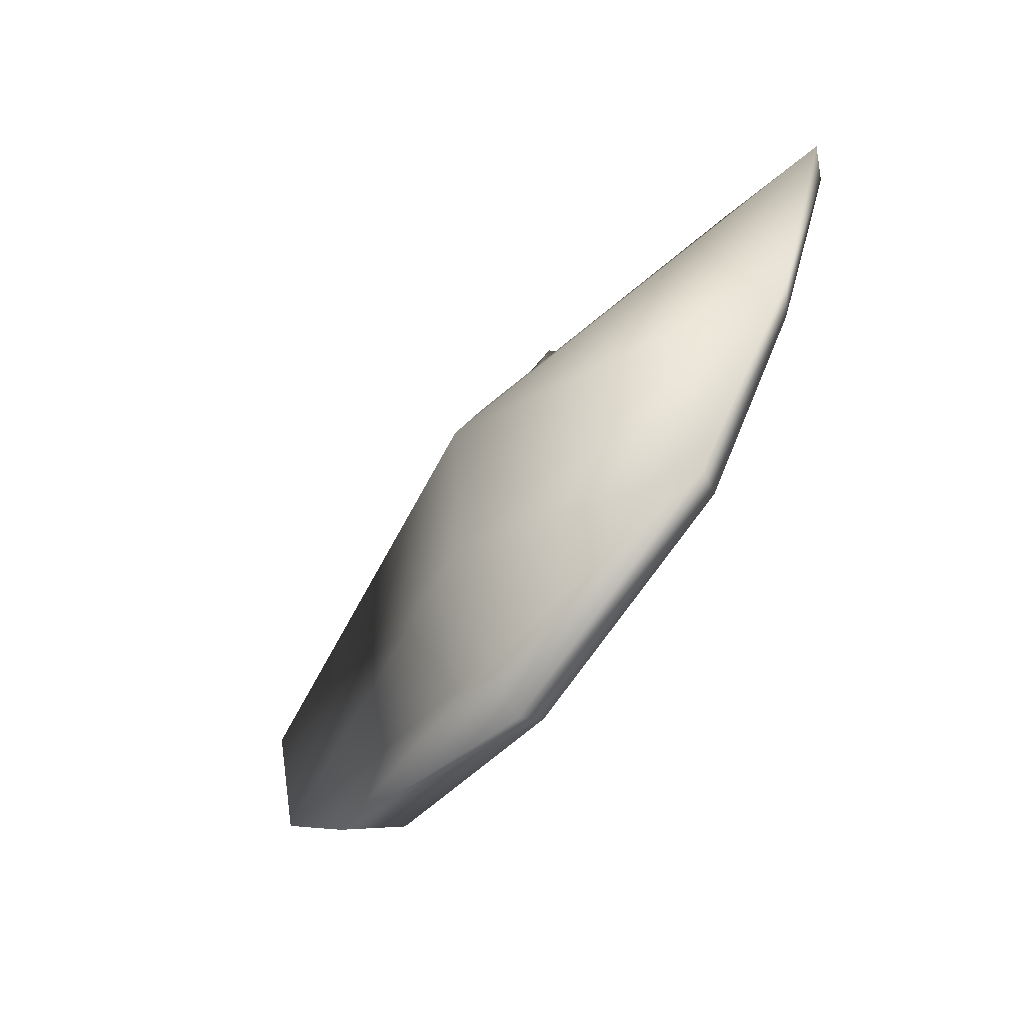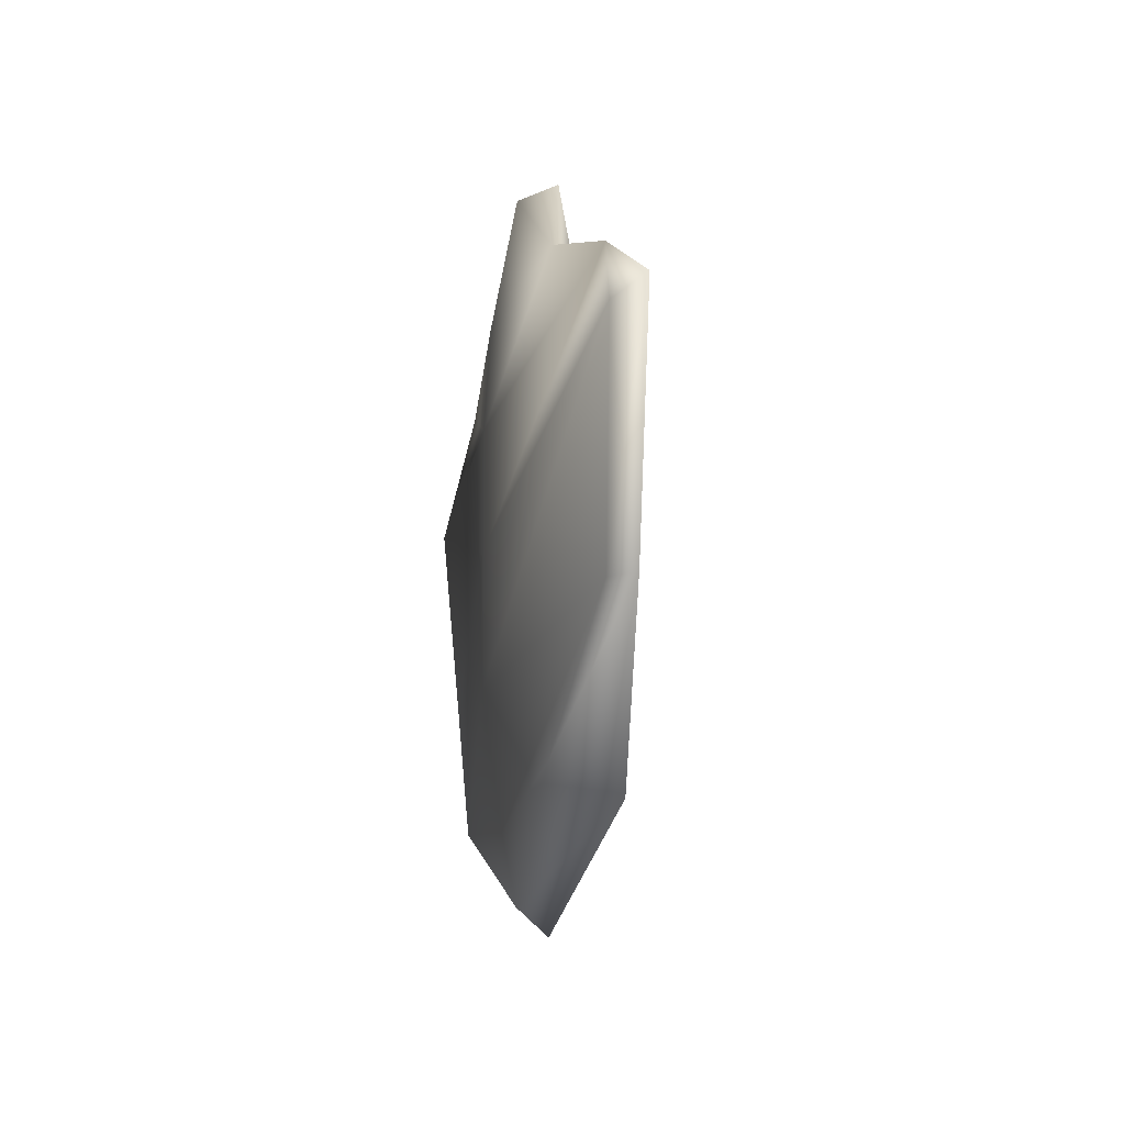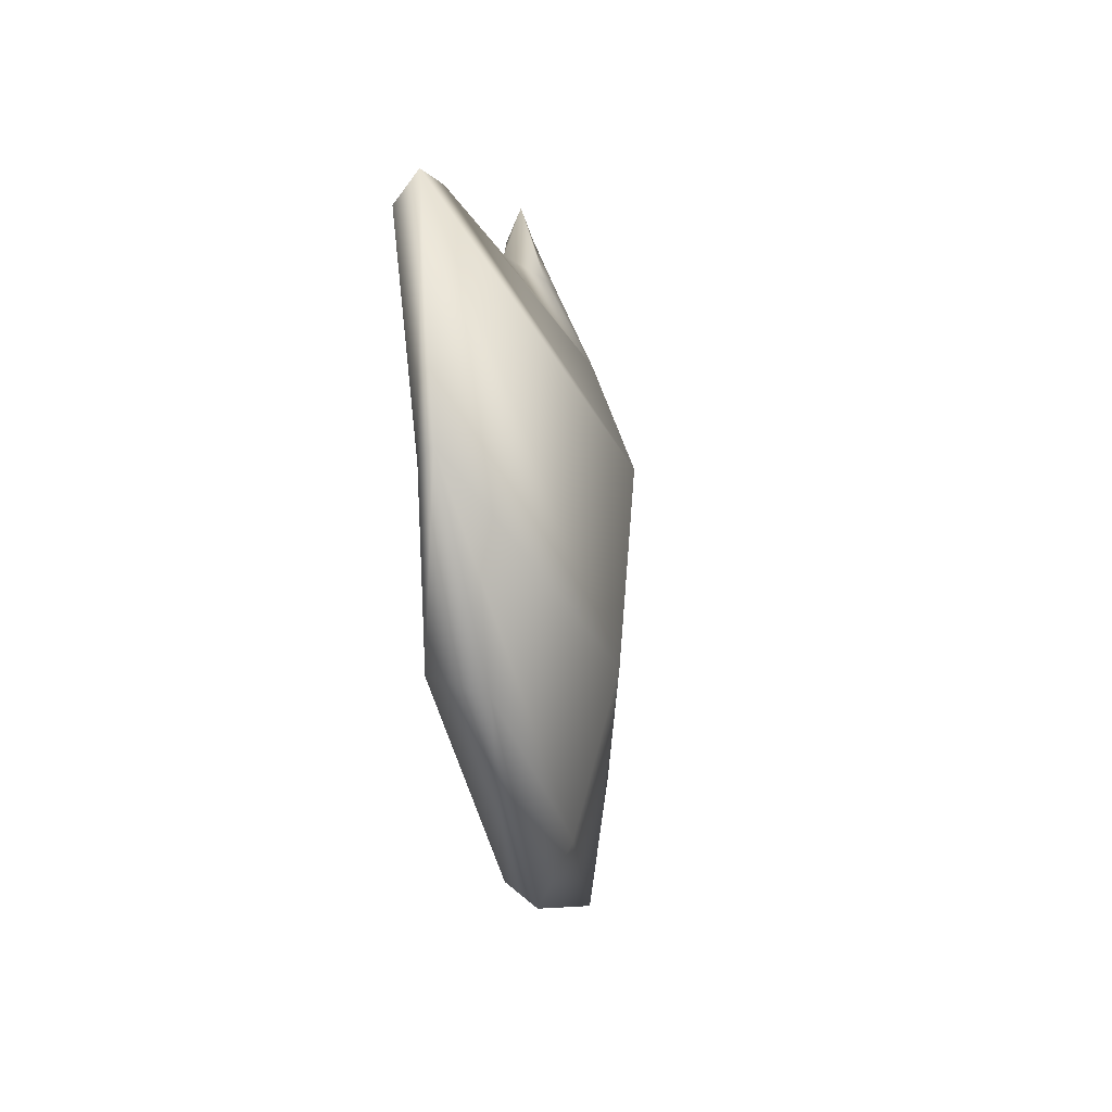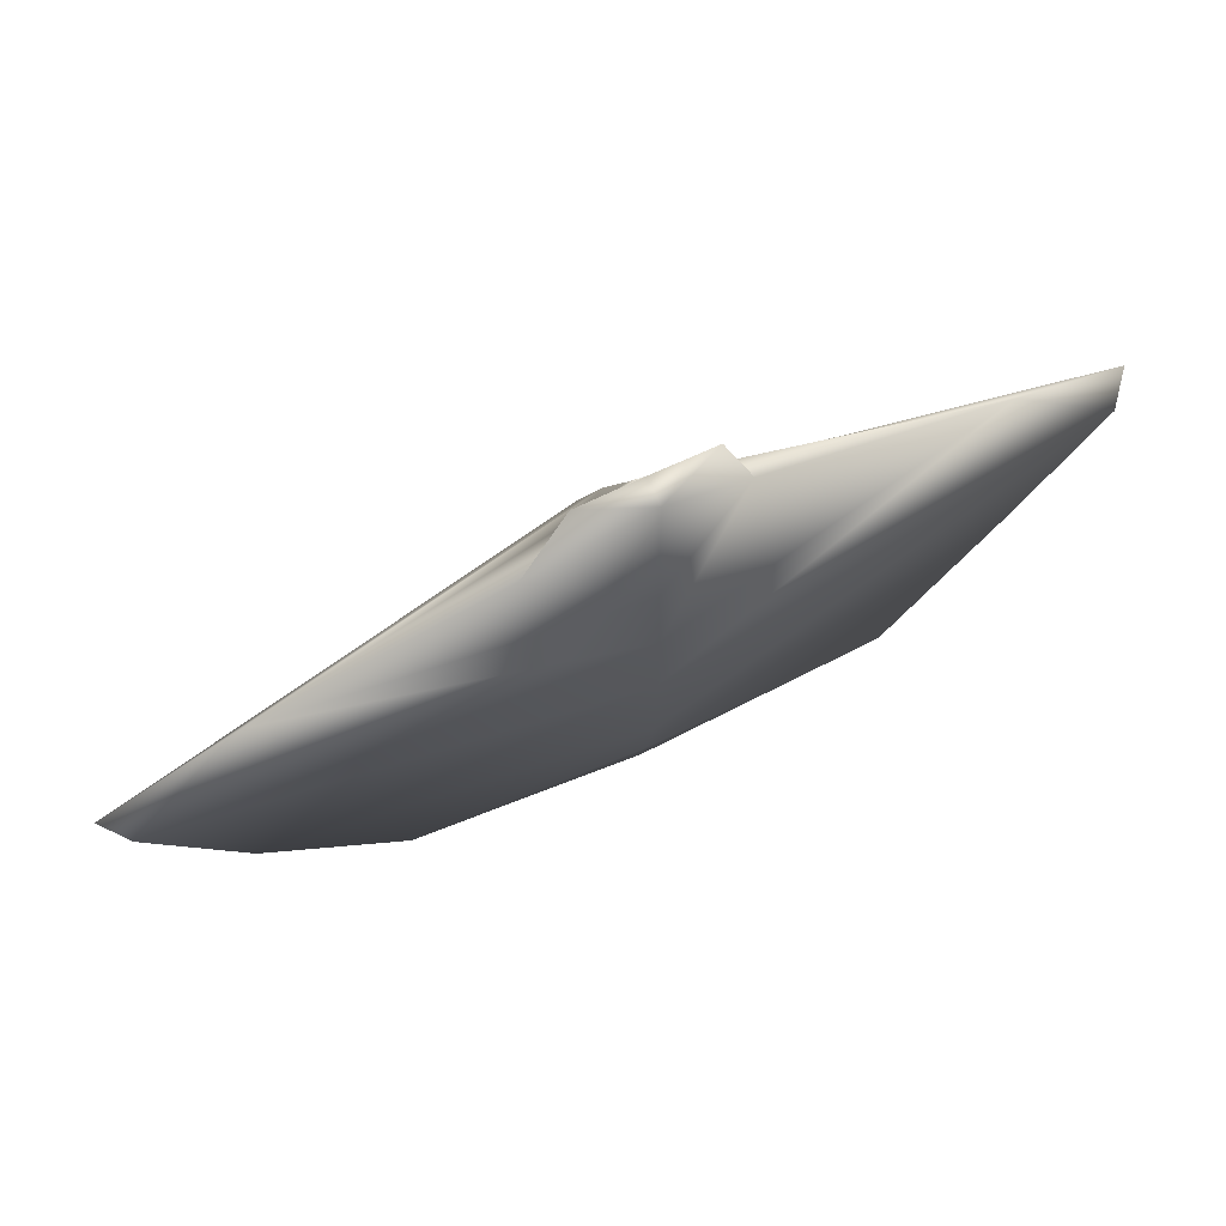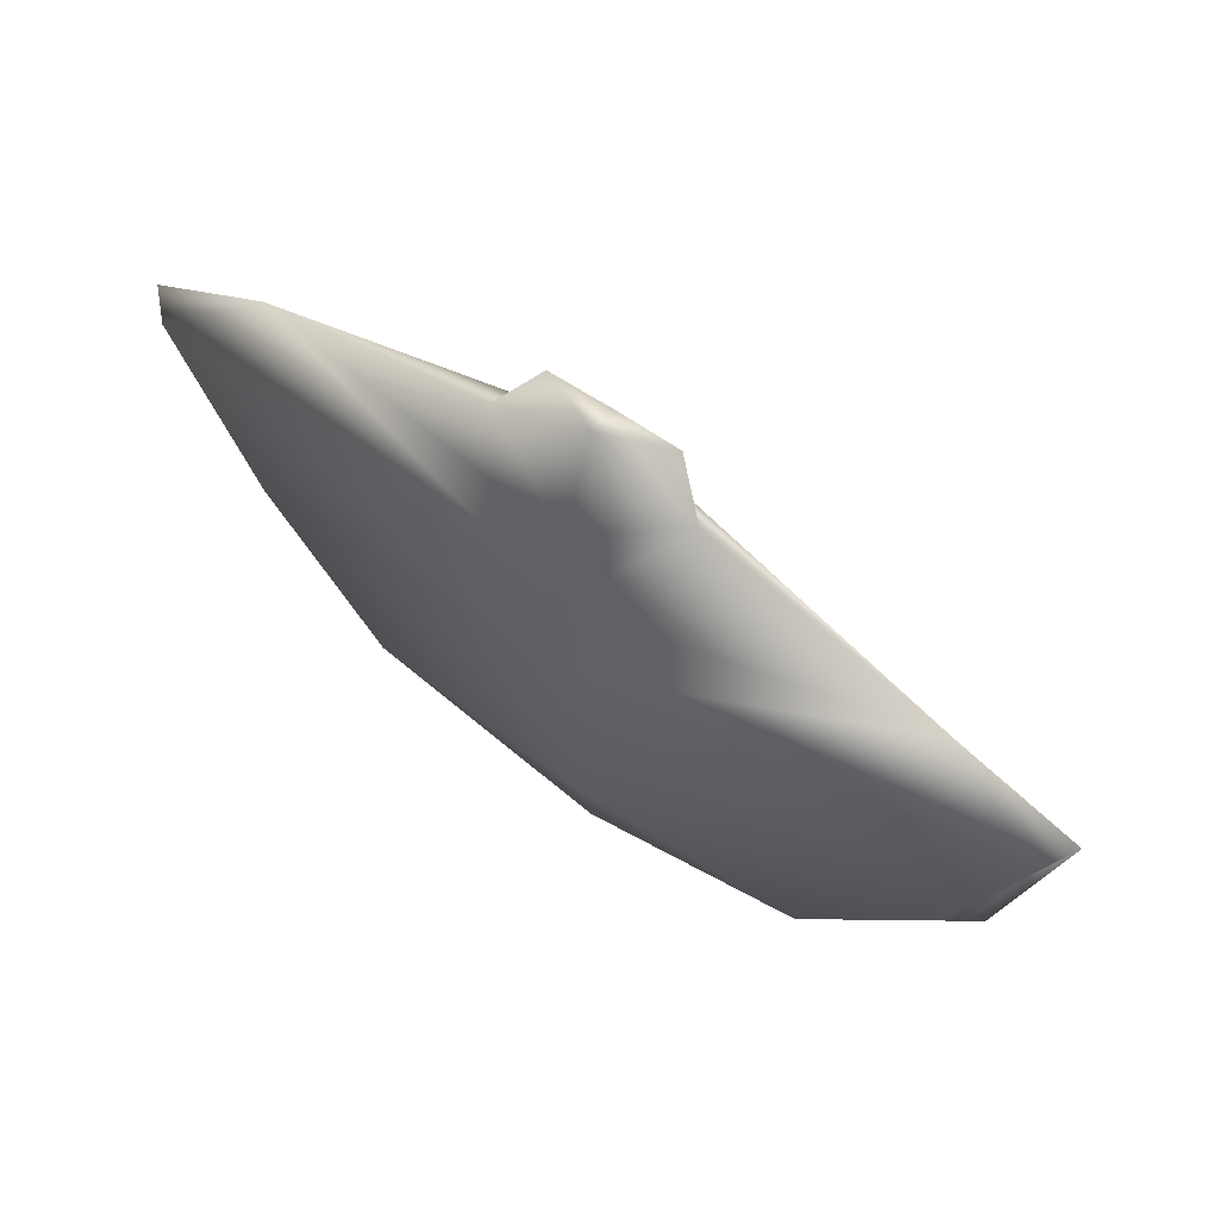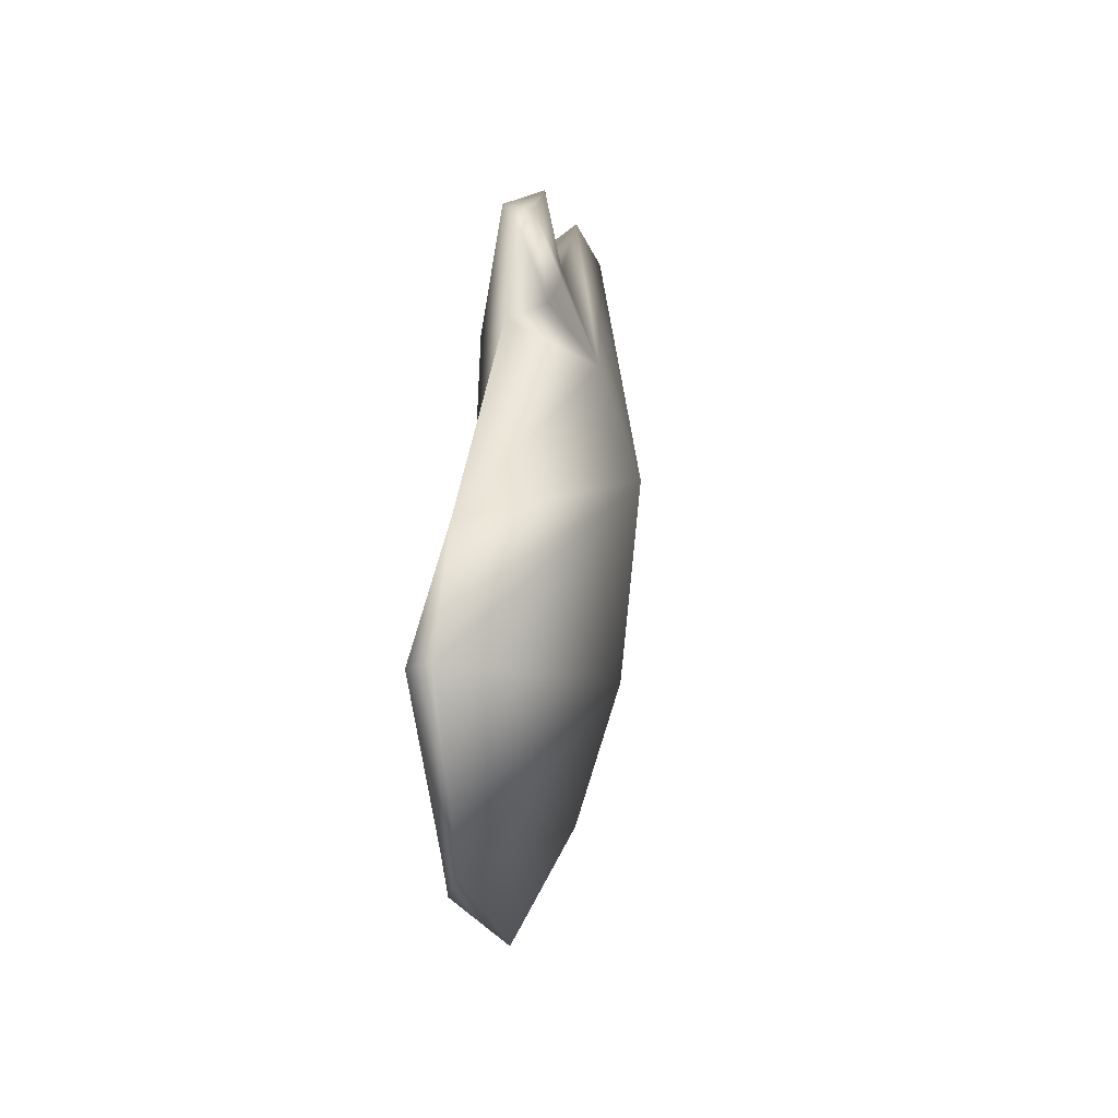
<metadata>
{"format":"obj","ext":"obj","renderer":"f3d","projection":"perspective","resolution":1024,"background":"white","views":[{"elev":-60.8,"azim":51.6,"up":"+Z"},{"elev":-12.4,"azim":-101.2,"up":"+Z"},{"elev":-25.9,"azim":-79.2,"up":"+Z"},{"elev":71.4,"azim":154.8,"up":"+Z"},{"elev":60.1,"azim":-144.7,"up":"+Z"},{"elev":25.3,"azim":-81.2,"up":"+Z"}]}
</metadata>
<code>
v  0.4473 -0.0147 -0.4691
v  0.5253 -0.0056 -0.226
v  0.0166 -0.1188 -0.2842
v  0.0085 -0.1016 -0.514
v  0.2955 -0.0189 -0.6706
v  0.0064 -0.054 -0.6958
v  -0.2826 -0.0323 -0.6579
v  0.0062 -0.0184 -0.7632
v  -0.4303 -0.0122 -0.483
v  -0.492 -0.0087 -0.2372
v  -0.3615 0.001 -0.165
v  0.0072 -0.0764 -0.1597
v  -0.0993 -0.0005 -0.0758
v  -0.0453 -0.0339 -0.0766
v  -0.0718 -0.0127 0.0004
v  0.1191 -0.0009 -0.078
v  0.0656 -0.0127 0.0017
v  0.0548 -0.0315 -0.0765
v  0.3758 0.0013 -0.1294
v  -0.0031 -0.0127 0.0027
v  0.0008 -0.0397 -0.0677
v  0.0106 0.0498 -0.3734
v  0.5027 0.0182 -0.2454
v  0.4152 0.0122 -0.4698
v  0.0101 0.0498 -0.517
v  0.2706 0.0215 -0.6355
v  0.01 0.0289 -0.6594
v  0.006 0.0146 -0.7339
v  -0.2574 0.0336 -0.6242
v  -0.3982 0.0099 -0.4826
v  -0.4694 0.0212 -0.2576
v  0.0101 0.0498 -0.2431
v  0.0103 0.0435 -0.1347
v  -0.0018 0.0179 0.0064
o Mushroom_10
g Mushroom_10
f 1 2 3 4
f 5 1 4 6
f 7 8 6
f 9 7 6 4
f 10 9 4 3
f 11 10 3 12
f 13 11 12 14
f 15 13 14
f 16 17 18
f 19 16 18 12
f 2 19 12 3
f 17 20 20
f 18 17 20 21
f 18 21 12
f 22 23 24 25
f 25 24 26 27
f 27 26 28
f 27 29 30 25
f 25 30 31 22
f 22 31 11 32
f 32 11 13 33
f 33 13 34
f 34 16 33
f 33 16 19 32
f 32 19 23 22
f 34 15 20
f 8 5 6
f 20 15 20
f 20 15 14 21
f 21 14 12
f 28 29 27
f 20 17 34
f 13 15 34
f 34 17 16
f 23 2 1 24
f 24 1 5 26
f 26 5 8 28
f 29 7 9 30
f 30 9 10 31
f 31 10 11
f 19 2 23
f 28 8 7 29

</code>
